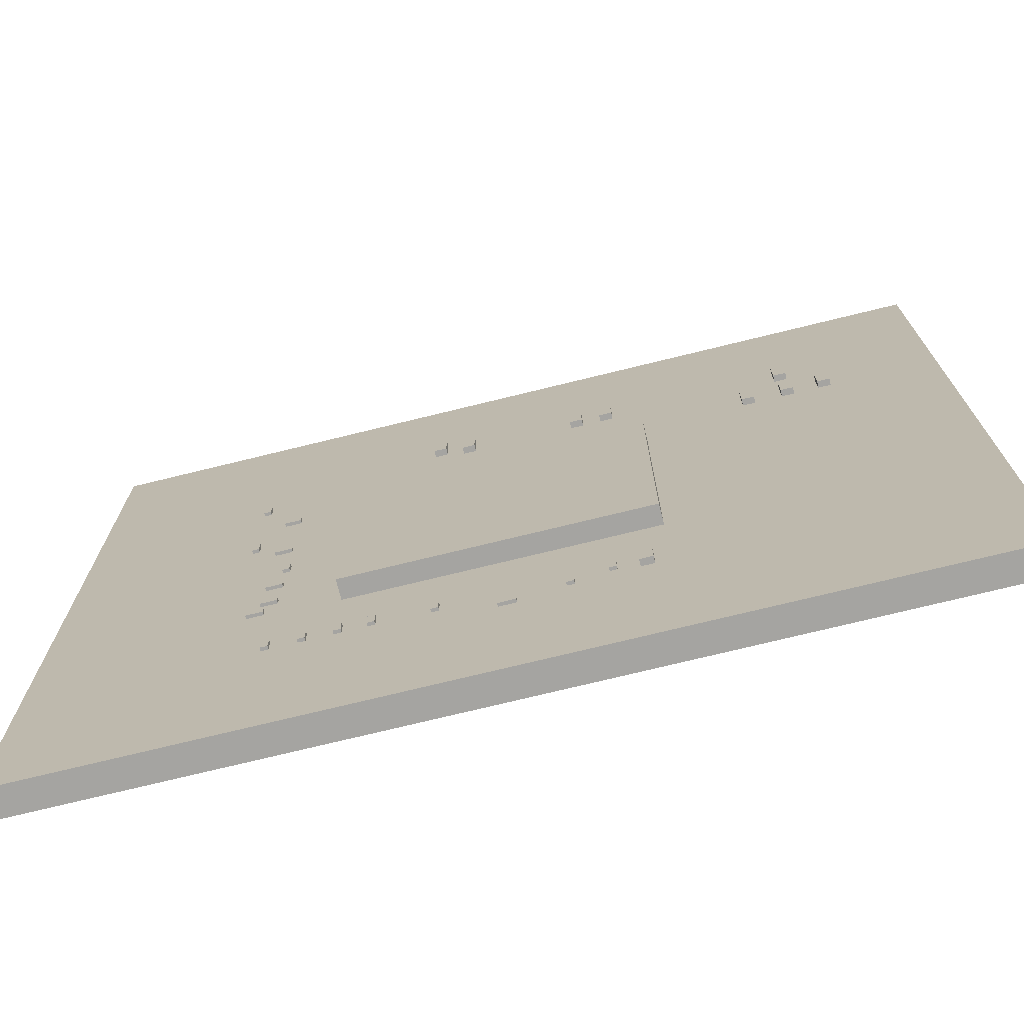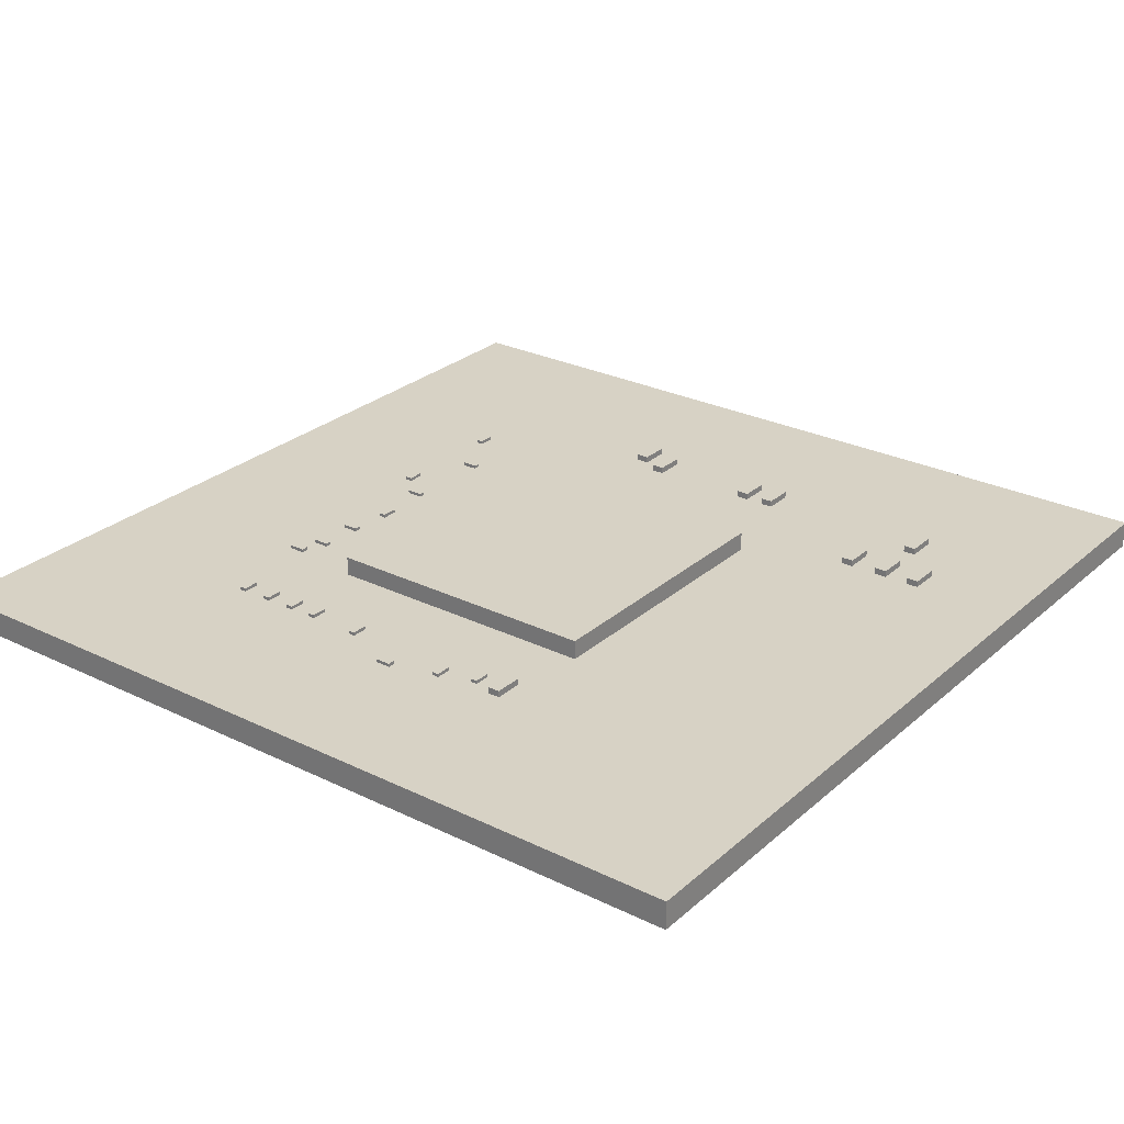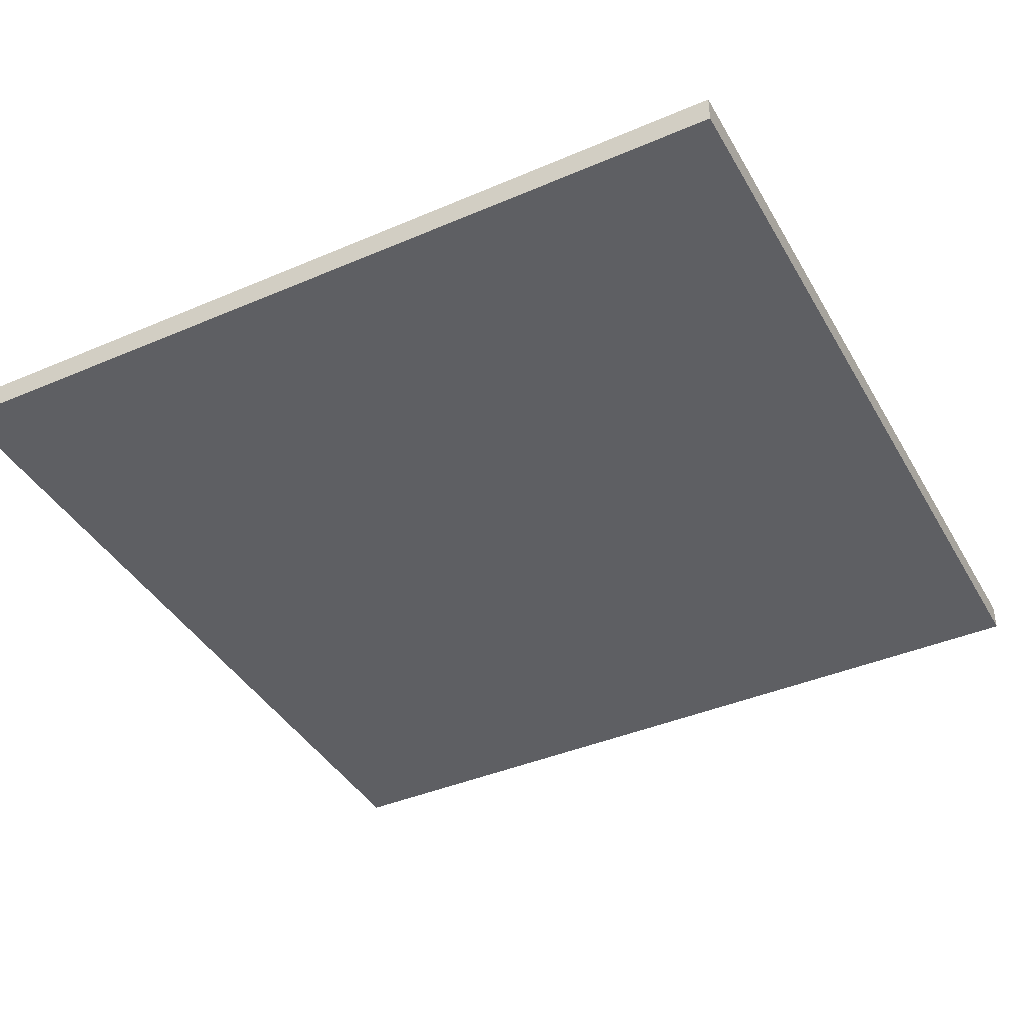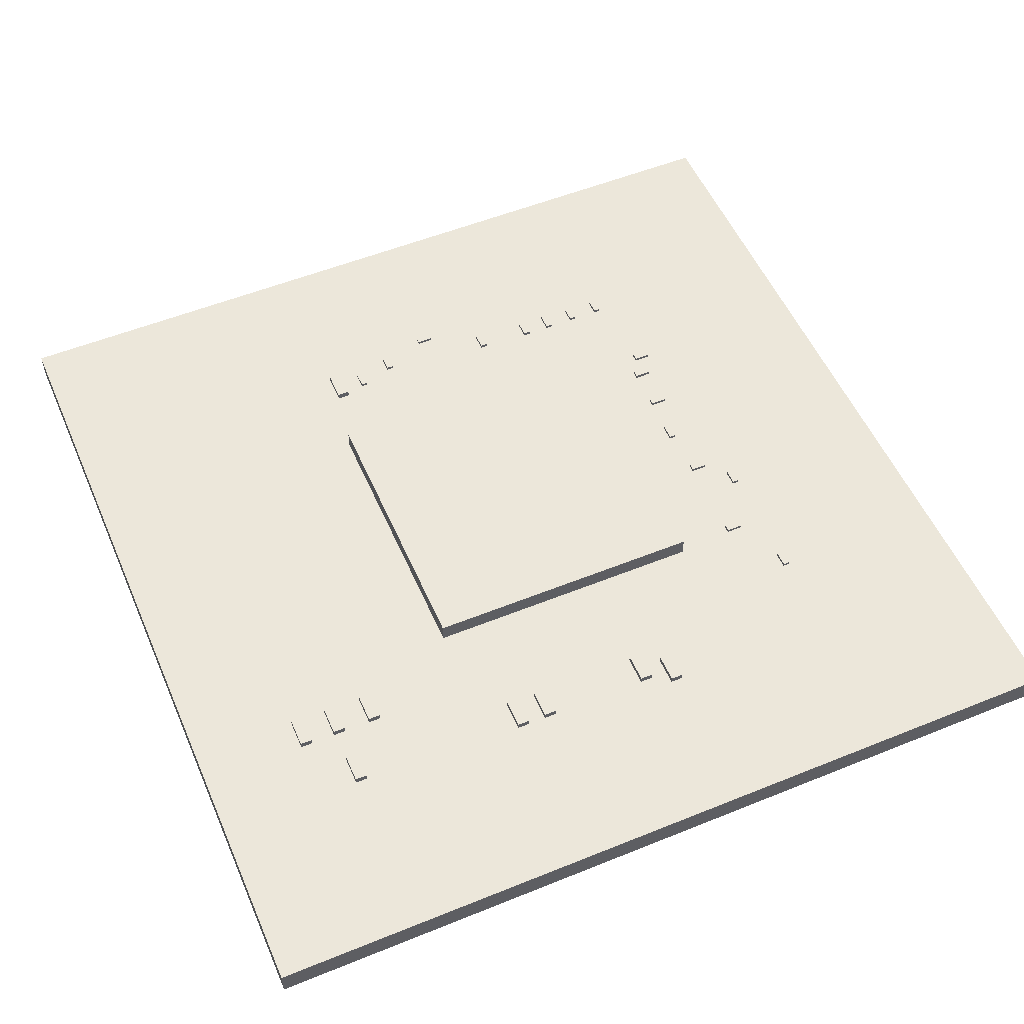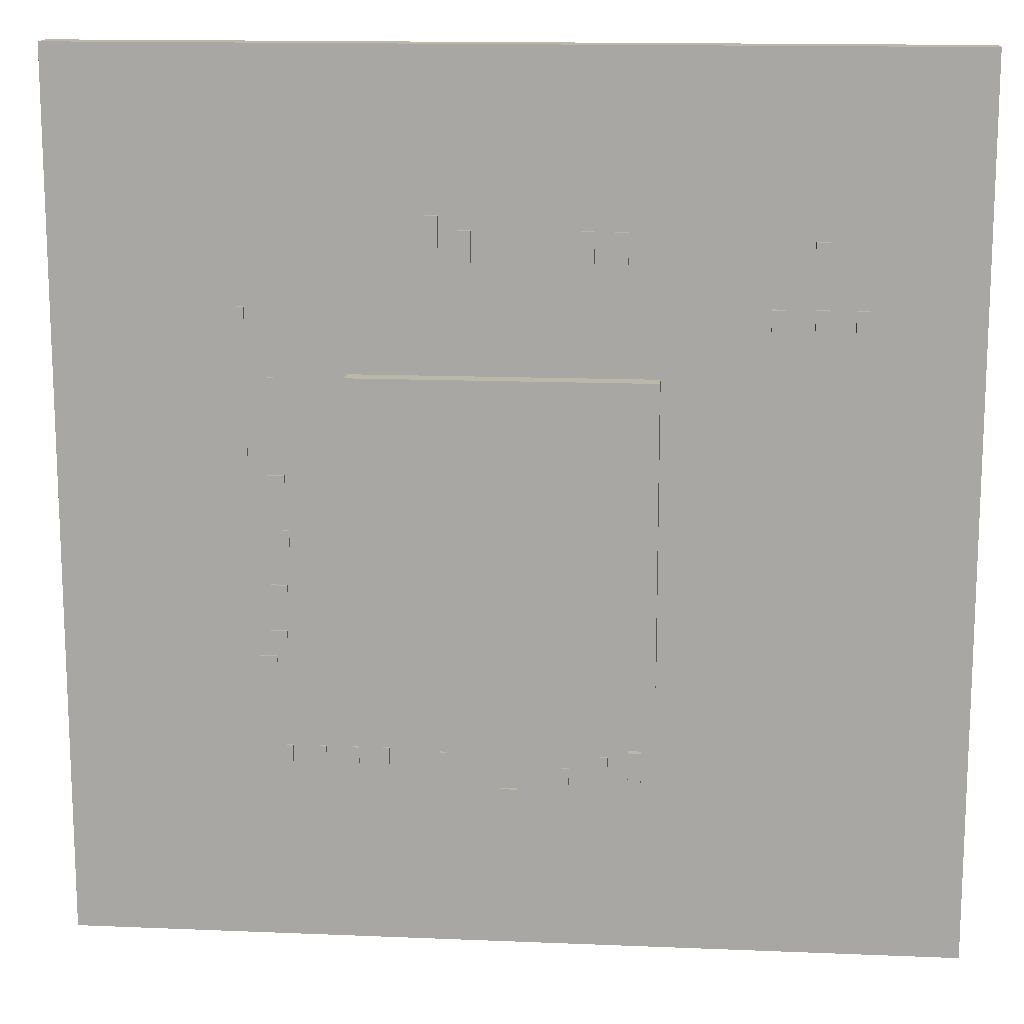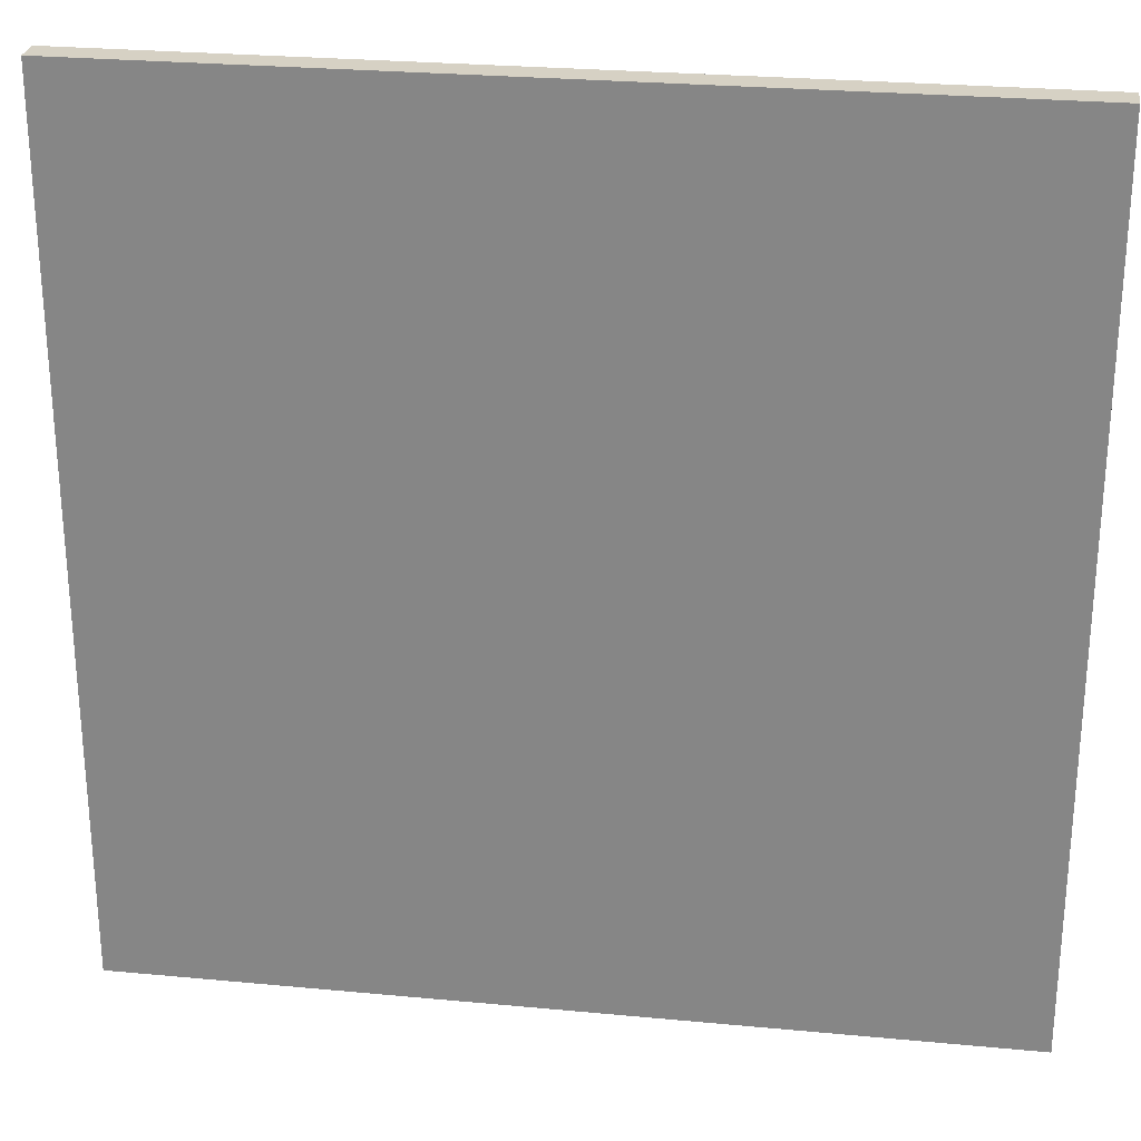
<metadata>
{"format":"obj","ext":"obj","renderer":"f3d","projection":"perspective","resolution":1024,"background":"white","views":[{"elev":-73.4,"azim":-166.2,"up":"+Z"},{"elev":27.2,"azim":-142.9,"up":"+Y"},{"elev":-40.8,"azim":-62.4,"up":"+Y"},{"elev":54.0,"azim":-23.3,"up":"+Y"},{"elev":14.3,"azim":-174.8,"up":"+Z"},{"elev":26.6,"azim":8.4,"up":"+Z"}]}
</metadata>
<code>
g
v  -29.48 0 31.82
v  30.3 0 31.82
v  -29.48 0 -27.96
v  30.3 0 -27.96
v  -29.48 1.928 31.82
v  30.3 1.928 31.82
v  -29.48 1.928 -27.96
v  30.3 1.928 -27.96
g Box01
f -8 -6 -5
f -5 -7 -8
f -4 -3 -1
f -1 -2 -4
f -8 -7 -3
f -3 -4 -8
f -7 -5 -1
f -1 -3 -7
f -5 -6 -2
f -2 -1 -5
f -6 -8 -4
f -4 -2 -6
g
v  -9.091 1.906 10.88
v  11.02 1.906 10.88
v  -9.091 1.906 -9.229
v  11.02 1.906 -9.229
v  -9.091 3.284 10.88
v  11.02 3.284 10.88
v  -9.091 3.284 -9.229
v  11.02 3.284 -9.229
g Box02
f -8 -6 -5
f -5 -7 -8
f -4 -3 -1
f -1 -2 -4
f -8 -7 -3
f -3 -4 -8
f -7 -5 -1
f -1 -3 -7
f -5 -6 -2
f -2 -1 -5
f -6 -8 -4
f -4 -2 -6
g
v  -22.15 1.888 15.51
v  -21.3 1.888 15.51
v  -22.15 1.888 13.47
v  -21.3 1.888 13.47
v  -22.15 2.377 15.51
v  -21.3 2.377 15.51
v  -22.15 2.377 13.47
v  -21.3 2.377 13.47
g Box03
f -8 -6 -5
f -5 -7 -8
f -4 -3 -1
f -1 -2 -4
f -8 -7 -3
f -3 -4 -8
f -7 -5 -1
f -1 -3 -7
f -5 -6 -2
f -2 -1 -5
f -6 -8 -4
f -4 -2 -6
g
v  -19.6 1.888 15.51
v  -18.75 1.888 15.51
v  -19.6 1.888 13.47
v  -18.75 1.888 13.47
v  -19.6 2.377 15.51
v  -18.75 2.377 15.51
v  -19.6 2.377 13.47
v  -18.75 2.377 13.47
g Box04
f -8 -6 -5
f -5 -7 -8
f -4 -3 -1
f -1 -2 -4
f -8 -7 -3
f -3 -4 -8
f -7 -5 -1
f -1 -3 -7
f -5 -6 -2
f -2 -1 -5
f -6 -8 -4
f -4 -2 -6
g
v  -16.86 1.888 15.51
v  -16 1.888 15.51
v  -16.86 1.888 13.47
v  -16 1.888 13.47
v  -16.86 2.377 15.51
v  -16 2.377 15.51
v  -16.86 2.377 13.47
v  -16 2.377 13.47
g Box05
f -8 -6 -5
f -5 -7 -8
f -4 -3 -1
f -1 -2 -4
f -8 -7 -3
f -3 -4 -8
f -7 -5 -1
f -1 -3 -7
f -5 -6 -2
f -2 -1 -5
f -6 -8 -4
f -4 -2 -6
g
v  -19.51 1.888 19.81
v  -18.65 1.888 19.81
v  -19.51 1.888 17.77
v  -18.65 1.888 17.77
v  -19.51 2.377 19.81
v  -18.65 2.377 19.81
v  -19.51 2.377 17.77
v  -18.65 2.377 17.77
g Box06
f -8 -6 -5
f -5 -7 -8
f -4 -3 -1
f -1 -2 -4
f -8 -7 -3
f -3 -4 -8
f -7 -5 -1
f -1 -3 -7
f -5 -6 -2
f -2 -1 -5
f -6 -8 -4
f -4 -2 -6
g
v  -6.979 1.888 20.29
v  -6.12 1.888 20.29
v  -6.979 1.888 18.25
v  -6.12 1.888 18.25
v  -6.979 2.377 20.29
v  -6.12 2.377 20.29
v  -6.979 2.377 18.25
v  -6.12 2.377 18.25
g Box07
f -8 -6 -5
f -5 -7 -8
f -4 -3 -1
f -1 -2 -4
f -8 -7 -3
f -3 -4 -8
f -7 -5 -1
f -1 -3 -7
f -5 -6 -2
f -2 -1 -5
f -6 -8 -4
f -4 -2 -6
g
v  -4.843 1.888 20.29
v  -3.985 1.888 20.29
v  -4.843 1.888 18.25
v  -3.985 1.888 18.25
v  -4.843 2.377 20.29
v  -3.985 2.377 20.29
v  -4.843 2.377 18.25
v  -3.985 2.377 18.25
g Box08
f -8 -6 -5
f -5 -7 -8
f -4 -3 -1
f -1 -2 -4
f -8 -7 -3
f -3 -4 -8
f -7 -5 -1
f -1 -3 -7
f -5 -6 -2
f -2 -1 -5
f -6 -8 -4
f -4 -2 -6
g
v  5.067 1.888 21.18
v  5.926 1.888 21.18
v  5.067 1.888 19.14
v  5.926 1.888 19.14
v  5.067 2.377 21.18
v  5.926 2.377 21.18
v  5.067 2.377 19.14
v  5.926 2.377 19.14
g Box09
f -8 -6 -5
f -5 -7 -8
f -4 -3 -1
f -1 -2 -4
f -8 -7 -3
f -3 -4 -8
f -7 -5 -1
f -1 -3 -7
f -5 -6 -2
f -2 -1 -5
f -6 -8 -4
f -4 -2 -6
g
v  2.98 1.888 20.27
v  3.839 1.888 20.27
v  2.98 1.888 18.23
v  3.839 1.888 18.23
v  2.98 2.377 20.27
v  3.839 2.377 20.27
v  2.98 2.377 18.23
v  3.839 2.377 18.23
g Box10
f -8 -6 -5
f -5 -7 -8
f -4 -3 -1
f -1 -2 -4
f -8 -7 -3
f -3 -4 -8
f -7 -5 -1
f -1 -3 -7
f -5 -6 -2
f -2 -1 -5
f -6 -8 -4
f -4 -2 -6
g
v  -8.167 1.888 -14.11
v  -7.308 1.888 -14.11
v  -8.167 1.888 -16.15
v  -7.308 1.888 -16.15
v  -8.167 2.377 -14.11
v  -7.308 2.377 -14.11
v  -8.167 2.377 -16.15
v  -7.308 2.377 -16.15
g Box11
f -8 -6 -5
f -5 -7 -8
f -4 -3 -1
f -1 -2 -4
f -8 -7 -3
f -3 -4 -8
f -7 -5 -1
f -1 -3 -7
f -5 -6 -2
f -2 -1 -5
f -6 -8 -4
f -4 -2 -6
g
v  -5.956 1.888 -14.57
v  -5.483 1.888 -14.57
v  -5.956 1.888 -15.69
v  -5.483 1.888 -15.69
v  -5.956 2.158 -14.57
v  -5.483 2.158 -14.57
v  -5.956 2.158 -15.69
v  -5.483 2.158 -15.69
g Box12
f -8 -6 -5
f -5 -7 -8
f -4 -3 -1
f -1 -2 -4
f -8 -7 -3
f -3 -4 -8
f -7 -5 -1
f -1 -3 -7
f -5 -6 -2
f -2 -1 -5
f -6 -8 -4
f -4 -2 -6
g
v  -3.391 1.888 -15.4
v  -2.918 1.888 -15.4
v  -3.391 1.888 -16.52
v  -2.918 1.888 -16.52
v  -3.391 2.158 -15.4
v  -2.918 2.158 -15.4
v  -3.391 2.158 -16.52
v  -2.918 2.158 -16.52
g Box13
f -8 -6 -5
f -5 -7 -8
f -4 -3 -1
f -1 -2 -4
f -8 -7 -3
f -3 -4 -8
f -7 -5 -1
f -1 -3 -7
f -5 -6 -2
f -2 -1 -5
f -6 -8 -4
f -4 -2 -6
g
v  4.711 1.888 -14.53
v  5.184 1.888 -14.53
v  4.711 1.888 -15.66
v  5.184 1.888 -15.66
v  4.711 2.158 -14.53
v  5.184 2.158 -14.53
v  4.711 2.158 -15.66
v  5.184 2.158 -15.66
g Box14
f -8 -6 -5
f -5 -7 -8
f -4 -3 -1
f -1 -2 -4
f -8 -7 -3
f -3 -4 -8
f -7 -5 -1
f -1 -3 -7
f -5 -6 -2
f -2 -1 -5
f -6 -8 -4
f -4 -2 -6
g
v  0.04459 1.888 -17.45
v  0.04459 1.888 -16.97
v  1.17 1.888 -17.45
v  1.17 1.888 -16.97
v  0.04459 2.158 -17.45
v  0.04459 2.158 -16.97
v  1.17 2.158 -17.45
v  1.17 2.158 -16.97
g Box15
f -8 -6 -5
f -5 -7 -8
f -4 -3 -1
f -1 -2 -4
f -8 -7 -3
f -3 -4 -8
f -7 -5 -1
f -1 -3 -7
f -5 -6 -2
f -2 -1 -5
f -6 -8 -4
f -4 -2 -6
g
v  8.56 1.888 -14.36
v  9.034 1.888 -14.36
v  8.56 1.888 -15.48
v  9.034 1.888 -15.48
v  8.56 2.158 -14.36
v  9.034 2.158 -14.36
v  8.56 2.158 -15.48
v  9.034 2.158 -15.48
g Box16
f -8 -6 -5
f -5 -7 -8
f -4 -3 -1
f -1 -2 -4
f -8 -7 -3
f -3 -4 -8
f -7 -5 -1
f -1 -3 -7
f -5 -6 -2
f -2 -1 -5
f -6 -8 -4
f -4 -2 -6
g
v  10.6 1.888 -14.36
v  11.08 1.888 -14.36
v  10.6 1.888 -15.48
v  11.08 1.888 -15.48
v  10.6 2.158 -14.36
v  11.08 2.158 -14.36
v  10.6 2.158 -15.48
v  11.08 2.158 -15.48
g Box17
f -8 -6 -5
f -5 -7 -8
f -4 -3 -1
f -1 -2 -4
f -8 -7 -3
f -3 -4 -8
f -7 -5 -1
f -1 -3 -7
f -5 -6 -2
f -2 -1 -5
f -6 -8 -4
f -4 -2 -6
g
v  12.78 1.888 -14.36
v  13.26 1.888 -14.36
v  12.78 1.888 -15.48
v  13.26 1.888 -15.48
v  12.78 2.158 -14.36
v  13.26 2.158 -14.36
v  12.78 2.158 -15.48
v  13.26 2.158 -15.48
g Box18
f -8 -6 -5
f -5 -7 -8
f -4 -3 -1
f -1 -2 -4
f -8 -7 -3
f -3 -4 -8
f -7 -5 -1
f -1 -3 -7
f -5 -6 -2
f -2 -1 -5
f -6 -8 -4
f -4 -2 -6
g
v  15.03 1.888 -14.36
v  15.5 1.888 -14.36
v  15.03 1.888 -15.48
v  15.5 1.888 -15.48
v  15.03 2.158 -14.36
v  15.5 2.158 -14.36
v  15.03 2.158 -15.48
v  15.5 2.158 -15.48
g Box19
f -8 -6 -5
f -5 -7 -8
f -4 -3 -1
f -1 -2 -4
f -8 -7 -3
f -3 -4 -8
f -7 -5 -1
f -1 -3 -7
f -5 -6 -2
f -2 -1 -5
f -6 -8 -4
f -4 -2 -6
g
v  15.98 1.888 -8.611
v  15.98 1.888 -8.137
v  17.11 1.888 -8.611
v  17.11 1.888 -8.137
v  15.98 2.158 -8.611
v  15.98 2.158 -8.137
v  17.11 2.158 -8.611
v  17.11 2.158 -8.137
g Box20
f -8 -6 -5
f -5 -7 -8
f -4 -3 -1
f -1 -2 -4
f -8 -7 -3
f -3 -4 -8
f -7 -5 -1
f -1 -3 -7
f -5 -6 -2
f -2 -1 -5
f -6 -8 -4
f -4 -2 -6
g
v  15.24 1.888 -6.888
v  15.24 1.888 -6.414
v  16.37 1.888 -6.888
v  16.37 1.888 -6.414
v  15.24 2.158 -6.888
v  15.24 2.158 -6.414
v  16.37 2.158 -6.888
v  16.37 2.158 -6.414
g Box21
f -8 -6 -5
f -5 -7 -8
f -4 -3 -1
f -1 -2 -4
f -8 -7 -3
f -3 -4 -8
f -7 -5 -1
f -1 -3 -7
f -5 -6 -2
f -2 -1 -5
f -6 -8 -4
f -4 -2 -6
g
v  15.19 1.888 -3.75
v  15.19 1.888 -3.276
v  16.31 1.888 -3.75
v  16.31 1.888 -3.276
v  15.19 2.158 -3.75
v  15.19 2.158 -3.276
v  16.31 2.158 -3.75
v  16.31 2.158 -3.276
g Box22
f -8 -6 -5
f -5 -7 -8
f -4 -3 -1
f -1 -2 -4
f -8 -7 -3
f -3 -4 -8
f -7 -5 -1
f -1 -3 -7
f -5 -6 -2
f -2 -1 -5
f -6 -8 -4
f -4 -2 -6
g
v  15.23 1.888 3.642
v  15.23 1.888 4.115
v  16.35 1.888 3.642
v  16.35 1.888 4.115
v  15.23 2.158 3.642
v  15.23 2.158 4.115
v  16.35 2.158 3.642
v  16.35 2.158 4.115
g Box23
f -8 -6 -5
f -5 -7 -8
f -4 -3 -1
f -1 -2 -4
f -8 -7 -3
f -3 -4 -8
f -7 -5 -1
f -1 -3 -7
f -5 -6 -2
f -2 -1 -5
f -6 -8 -4
f -4 -2 -6
g
v  15 1.888 0.416
v  15.47 1.888 0.416
v  15 1.888 -0.7092
v  15.47 1.888 -0.7092
v  15 2.158 0.416
v  15.47 2.158 0.416
v  15 2.158 -0.7092
v  15.47 2.158 -0.7092
g Box24
f -8 -6 -5
f -5 -7 -8
f -4 -3 -1
f -1 -2 -4
f -8 -7 -3
f -3 -4 -8
f -7 -5 -1
f -1 -3 -7
f -5 -6 -2
f -2 -1 -5
f -6 -8 -4
f -4 -2 -6
g
v  15.11 1.888 10.11
v  15.11 1.888 10.58
v  16.24 1.888 10.11
v  16.24 1.888 10.58
v  15.11 2.158 10.11
v  15.11 2.158 10.58
v  16.24 2.158 10.11
v  16.24 2.158 10.58
g Box25
f -8 -6 -5
f -5 -7 -8
f -4 -3 -1
f -1 -2 -4
f -8 -7 -3
f -3 -4 -8
f -7 -5 -1
f -1 -3 -7
f -5 -6 -2
f -2 -1 -5
f -6 -8 -4
f -4 -2 -6
g
v  17.62 1.888 6.512
v  18.1 1.888 6.512
v  17.62 1.888 5.387
v  18.1 1.888 5.387
v  17.62 2.158 6.512
v  18.1 2.158 6.512
v  17.62 2.158 5.387
v  18.1 2.158 5.387
g Box26
f -8 -6 -5
f -5 -7 -8
f -4 -3 -1
f -1 -2 -4
f -8 -7 -3
f -3 -4 -8
f -7 -5 -1
f -1 -3 -7
f -5 -6 -2
f -2 -1 -5
f -6 -8 -4
f -4 -2 -6
g
v  17.62 1.888 15.17
v  18.09 1.888 15.17
v  17.62 1.888 14.05
v  18.09 1.888 14.05
v  17.62 2.158 15.17
v  18.09 2.158 15.17
v  17.62 2.158 14.05
v  18.09 2.158 14.05
g Box27
f -8 -6 -5
f -5 -7 -8
f -4 -3 -1
f -1 -2 -4
f -8 -7 -3
f -3 -4 -8
f -7 -5 -1
f -1 -3 -7
f -5 -6 -2
f -2 -1 -5
f -6 -8 -4
f -4 -2 -6
g

</code>
